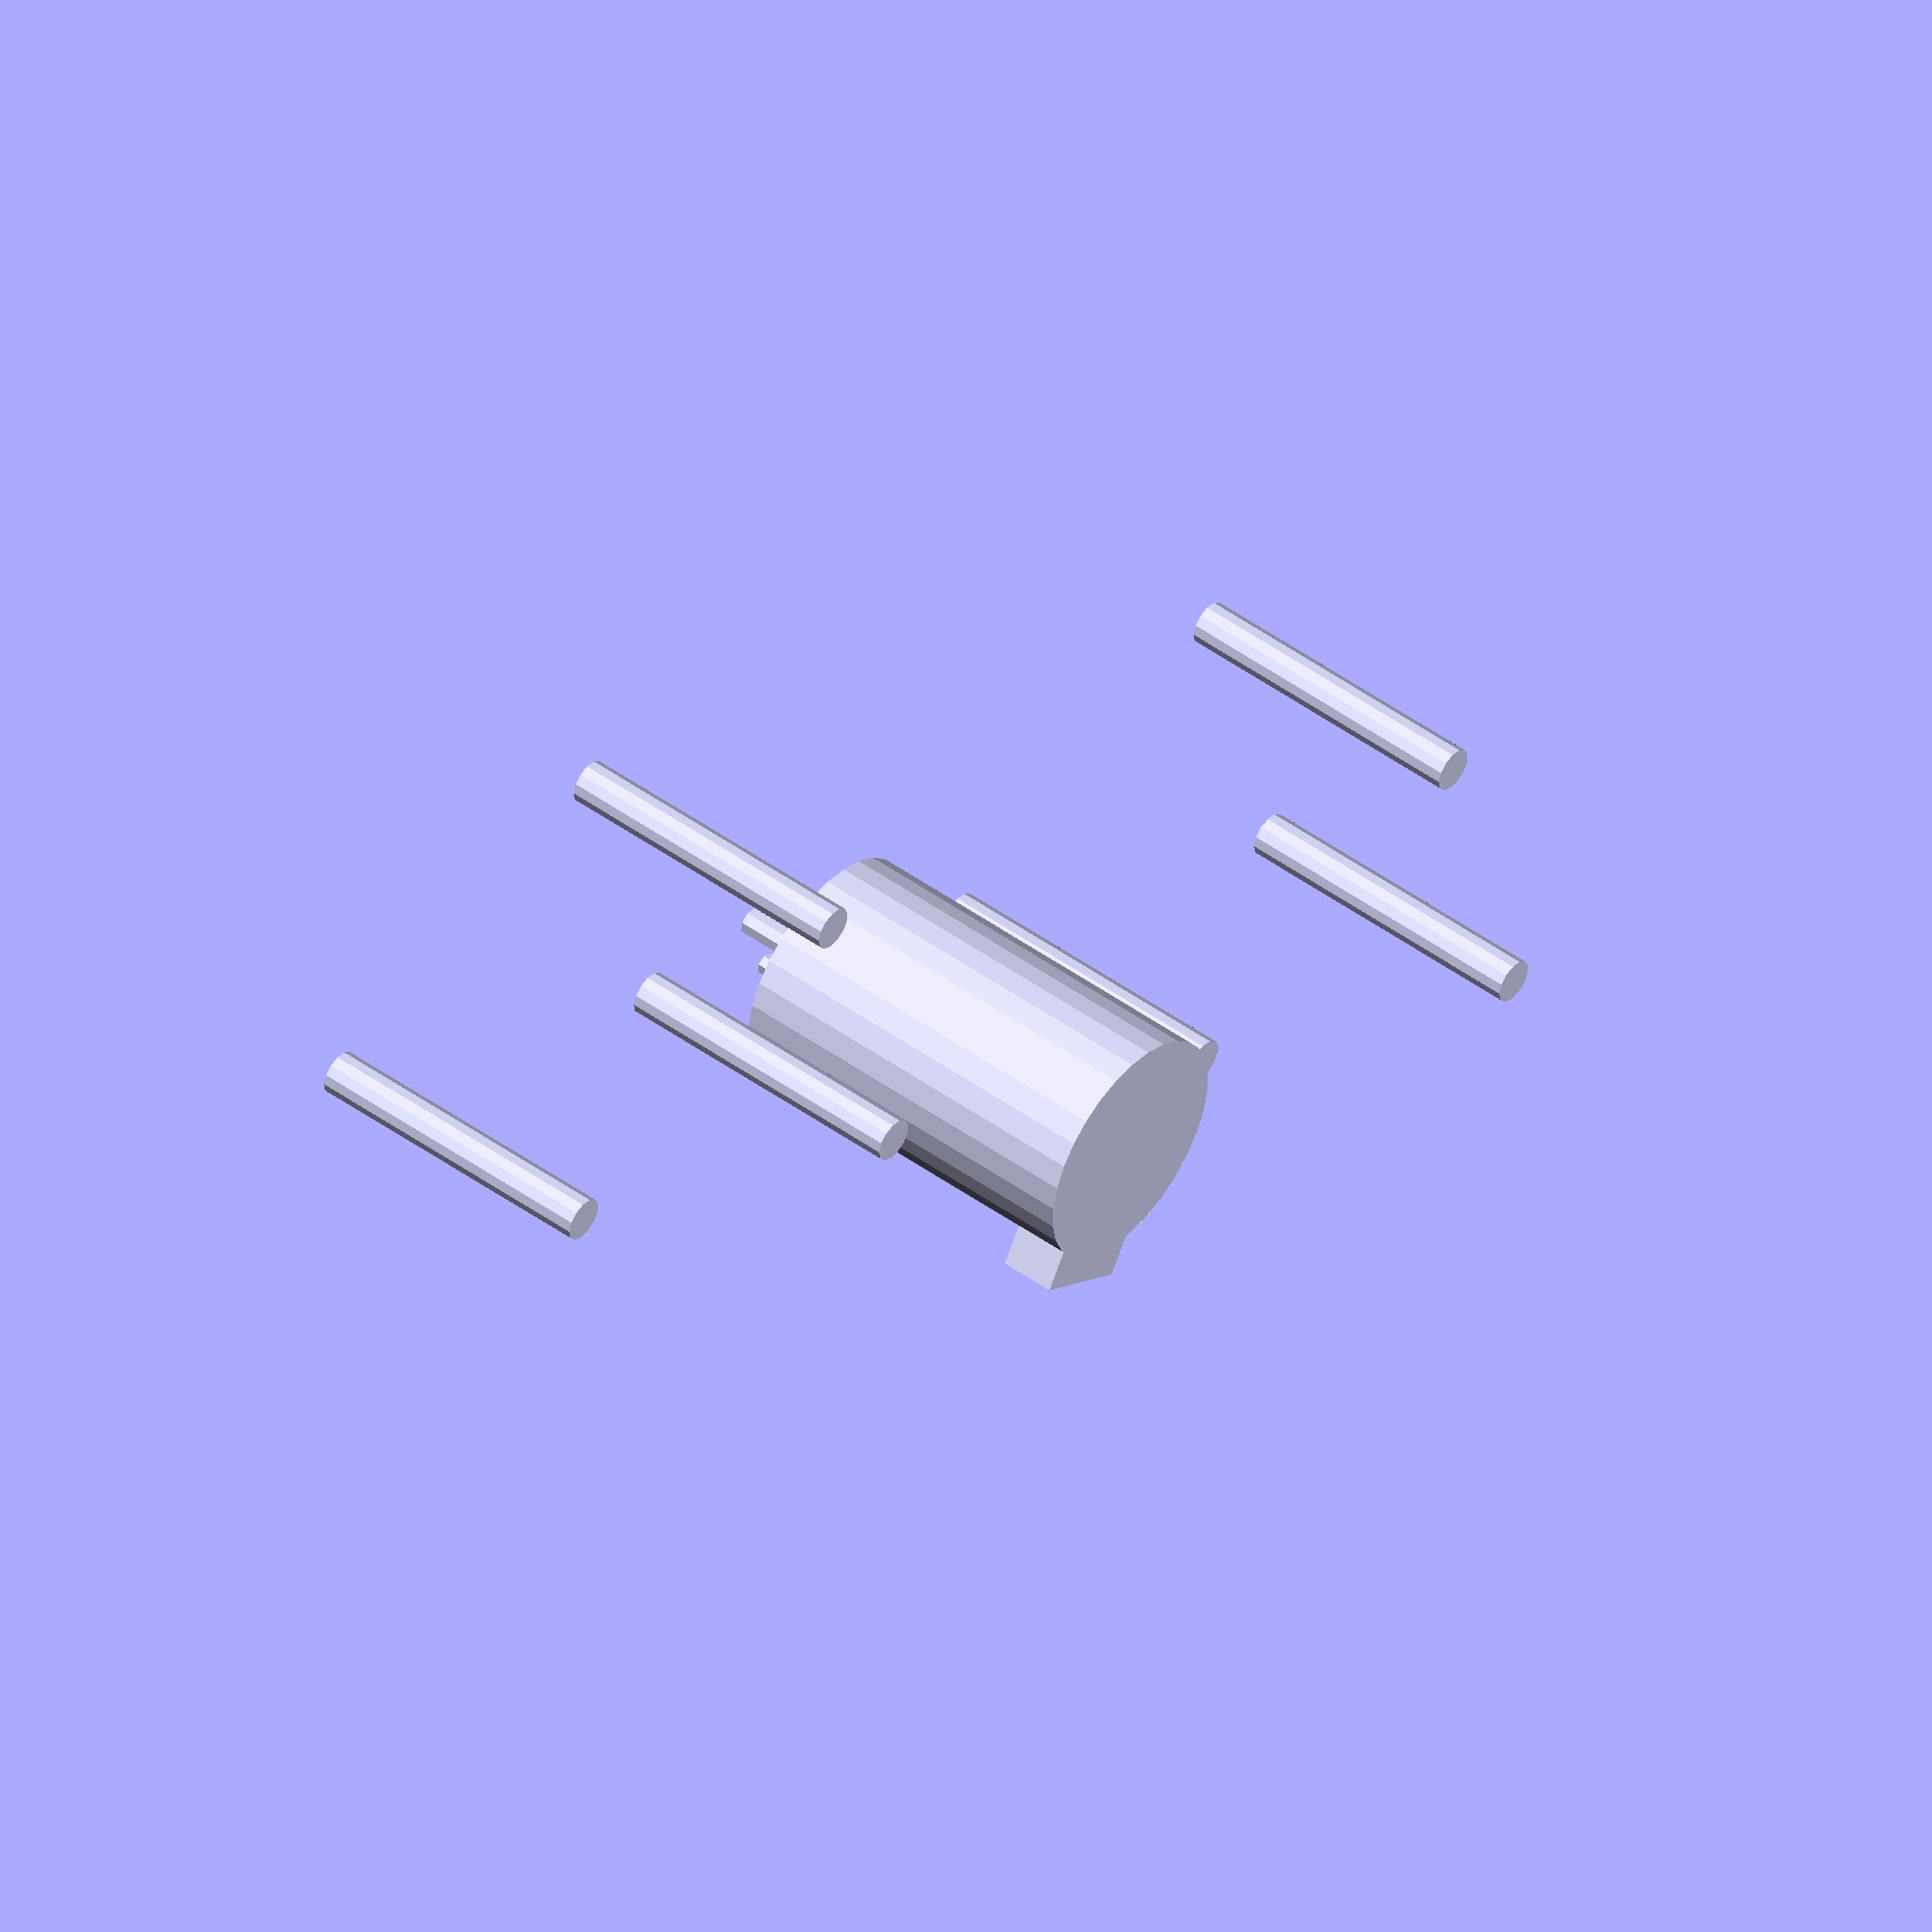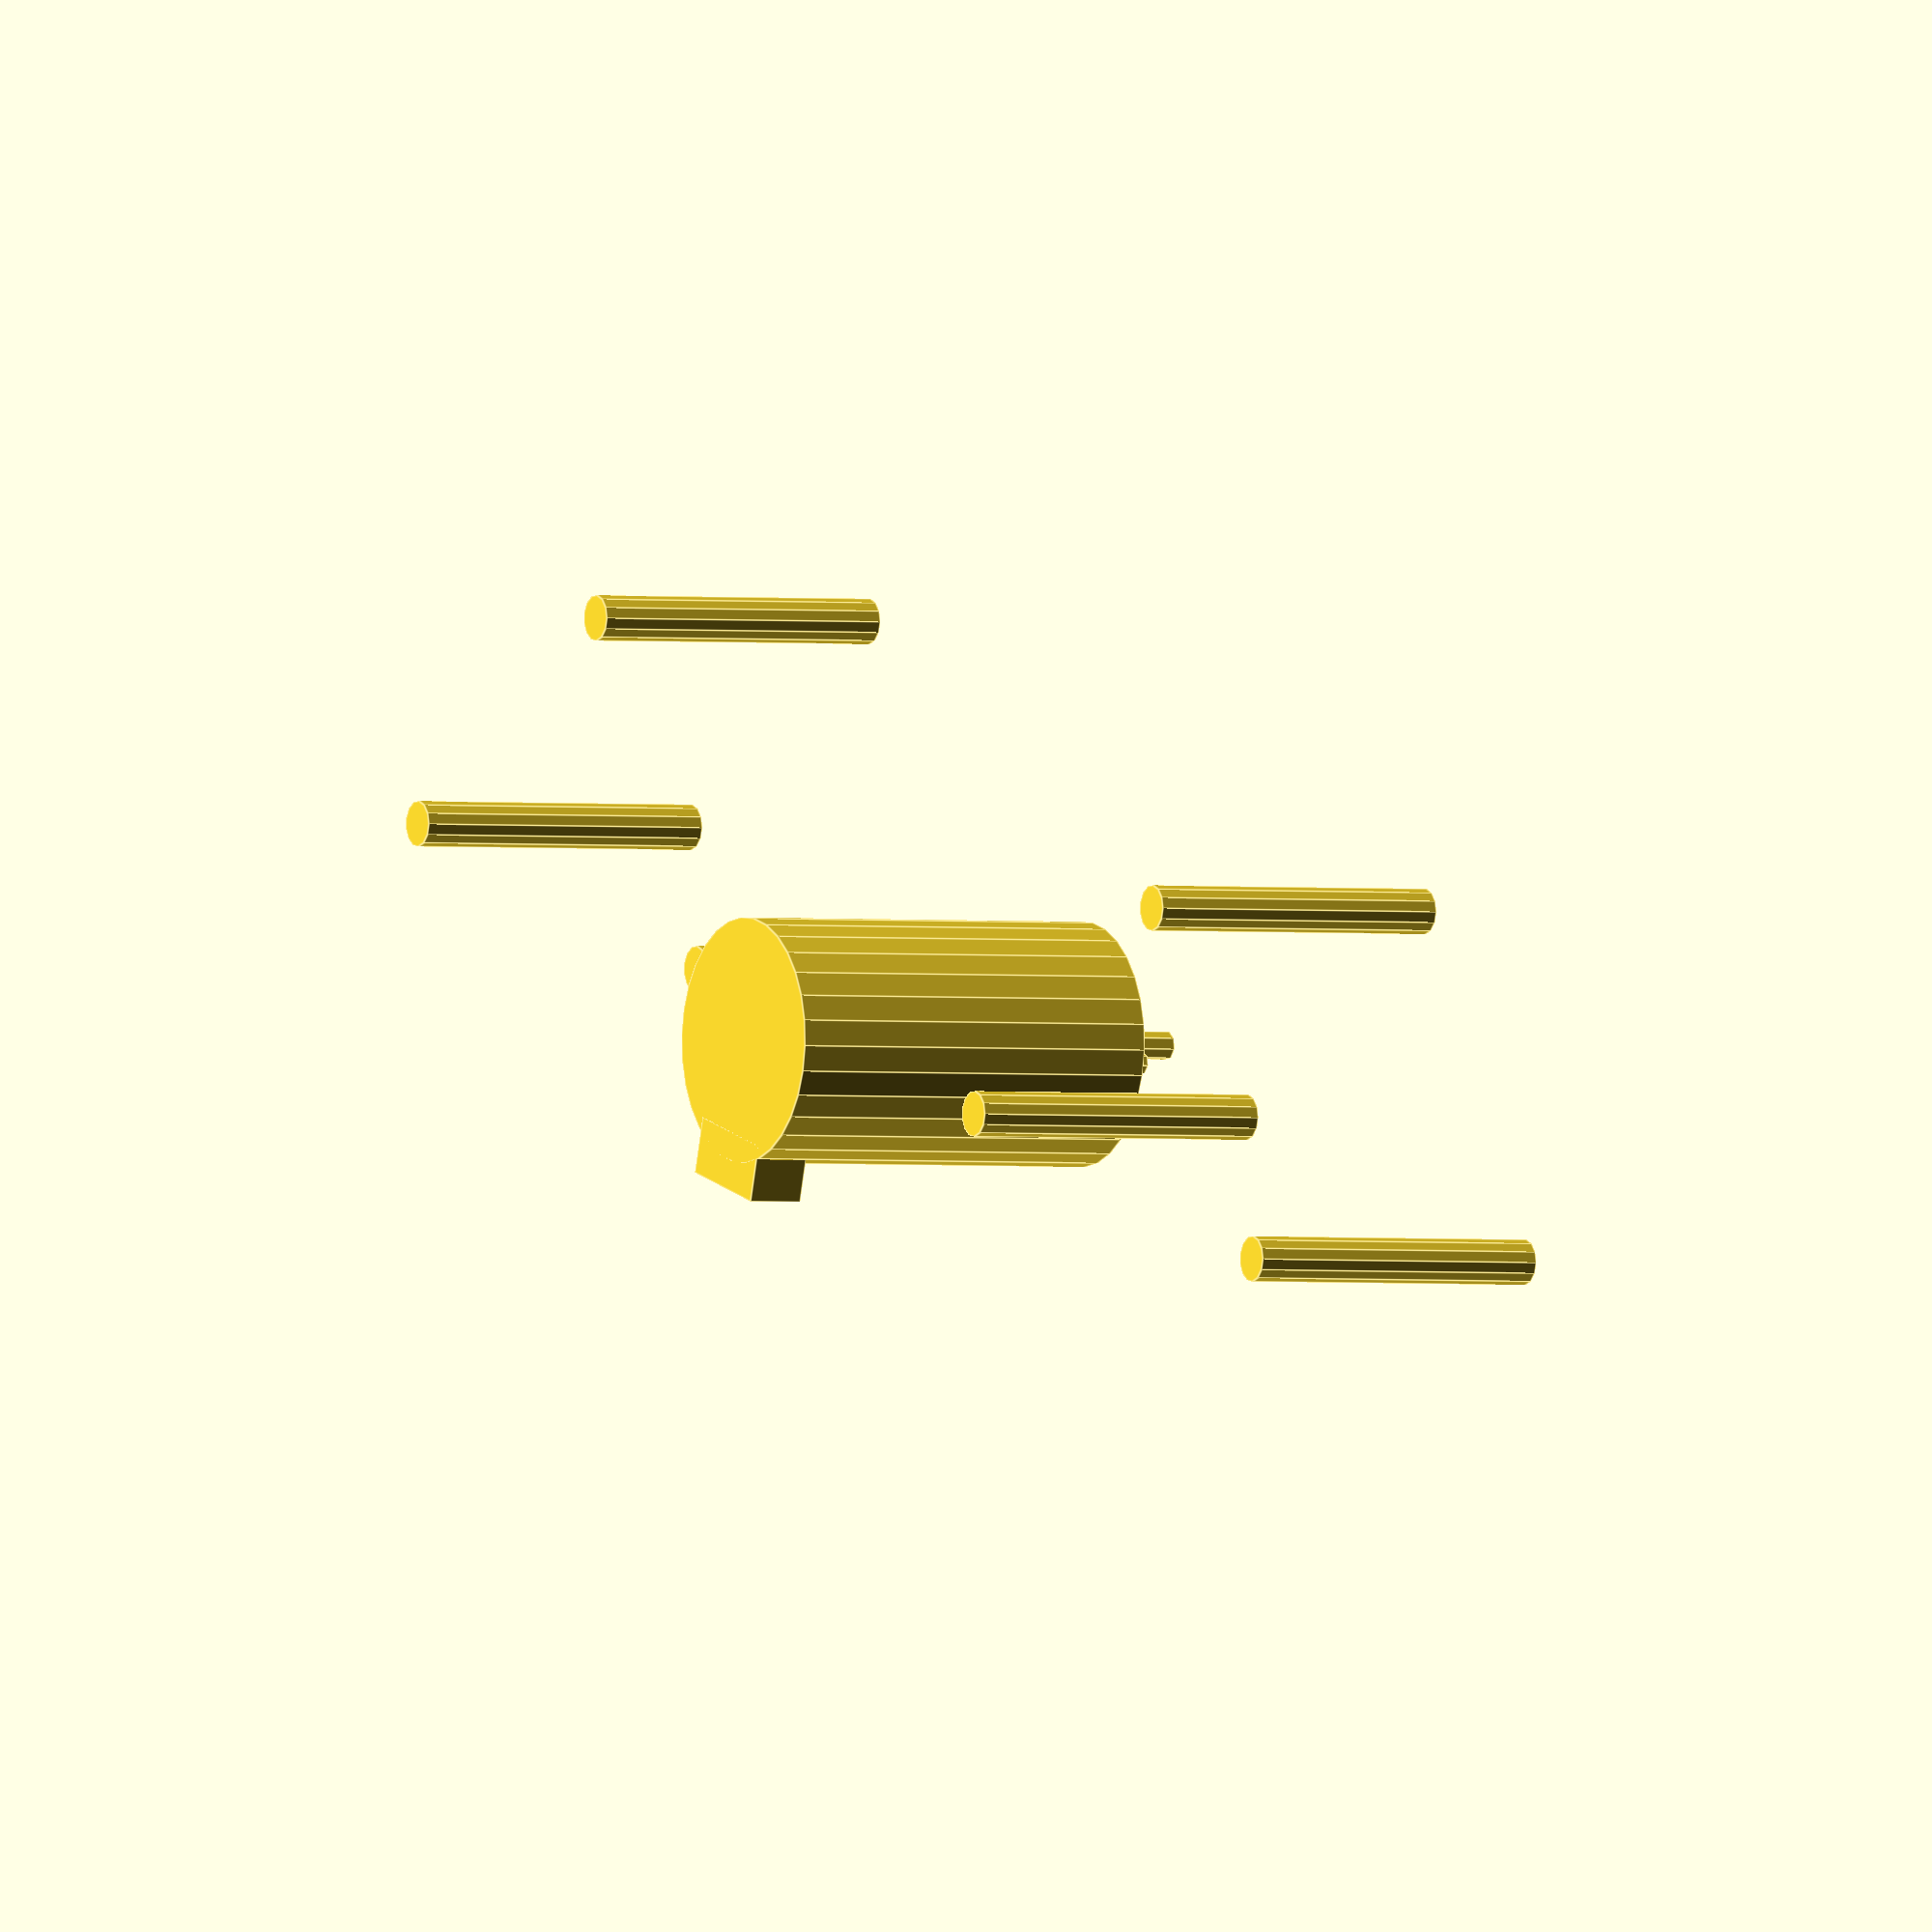
<openscad>
//Simple skid steer rc tank

//Motor dimensions
motorLength=68.3;
motorDiameter=42.8;
motorShaftLength=17;
motorShaftDiameter=5;

//axle Dimensions
axleDiameter=8;
axleLength=55;

wallThickness=5;
//Motor with geometry to allow mounting holes to be cutout
module motor()
{

	//motor cylinder
	cylinder(motorLength,motorDiameter/2,motorDiameter/2,true);
	
	//Shaft
	translate([0,0,motorLength/2+motorShaftLength/2])
	cylinder(motorShaftLength,motorShaftDiameter/2,motorShaftDiameter/2,true);

	//mounting holes @ 25mm centers 6 holes
	holeDiameter=4;
	holeCenters=25;
	mountingHoles=6;
	
	//length of cylinder to be used as cutout for other bits
	holeExtension=5;
	
	//mounting holes
	for ( i = [0 : mountingHoles] )
	{
   	rotate( i * 360 / mountingHoles,[0, 0, 1])
		translate([holeCenters/2,0,motorLength/2+holeExtension/2])
		cylinder(holeExtension,holeDiameter/2,holeDiameter/2,true);
	}

	//center hole for shaft and possibly gear (used for cutout)
	shaftBaseCutout=15;

	translate([0,0,motorLength/2+holeExtension/2])
	cylinder(holeExtension,shaftBaseCutout/2,shaftBaseCutout/2,true);

	//cutout for motor power wiring
	boxHeight=10;
	boxLength=20;
	boxWidth=10;
	
	translate([0,-motorDiameter/2,-motorLength/2+boxWidth/2])
	cube([boxLength,boxHeight,boxWidth],true);	
}

module axles()
{

	
	translate([100,0,-50])
	rotate([-90,0,0])
	cylinder(axleLength,axleDiameter/2,axleDiameter/2,true);

	translate([-100,0,-50])
	rotate([-90,0,0])
	cylinder(axleLength,axleDiameter/2,axleDiameter/2,true);

	translate([150,0,0])
	rotate([-90,0,0])
	cylinder(axleLength,axleDiameter/2,axleDiameter/2,true);

	translate([-150,0,0])
	rotate([-90,0,0])
	cylinder(axleLength,axleDiameter/2,axleDiameter/2,true);

	translate([50,0,0])
	rotate([-90,0,0])
	cylinder(axleLength,axleDiameter/2,axleDiameter/2,true);

	translate([-50,0,0])
	rotate([-90,0,0])
	cylinder(axleLength,axleDiameter/2,axleDiameter/2,true);

}

//motor spacing off center
translate([0,motorLength,0])
rotate([-90,0,0])
motor();

translate([0,motorLength/2+motorLength-axleLength/2+wallThickness,0])
axles();


</openscad>
<views>
elev=67.7 azim=55.2 roll=160.8 proj=o view=solid
elev=77.6 azim=299.2 roll=172.2 proj=o view=edges
</views>
